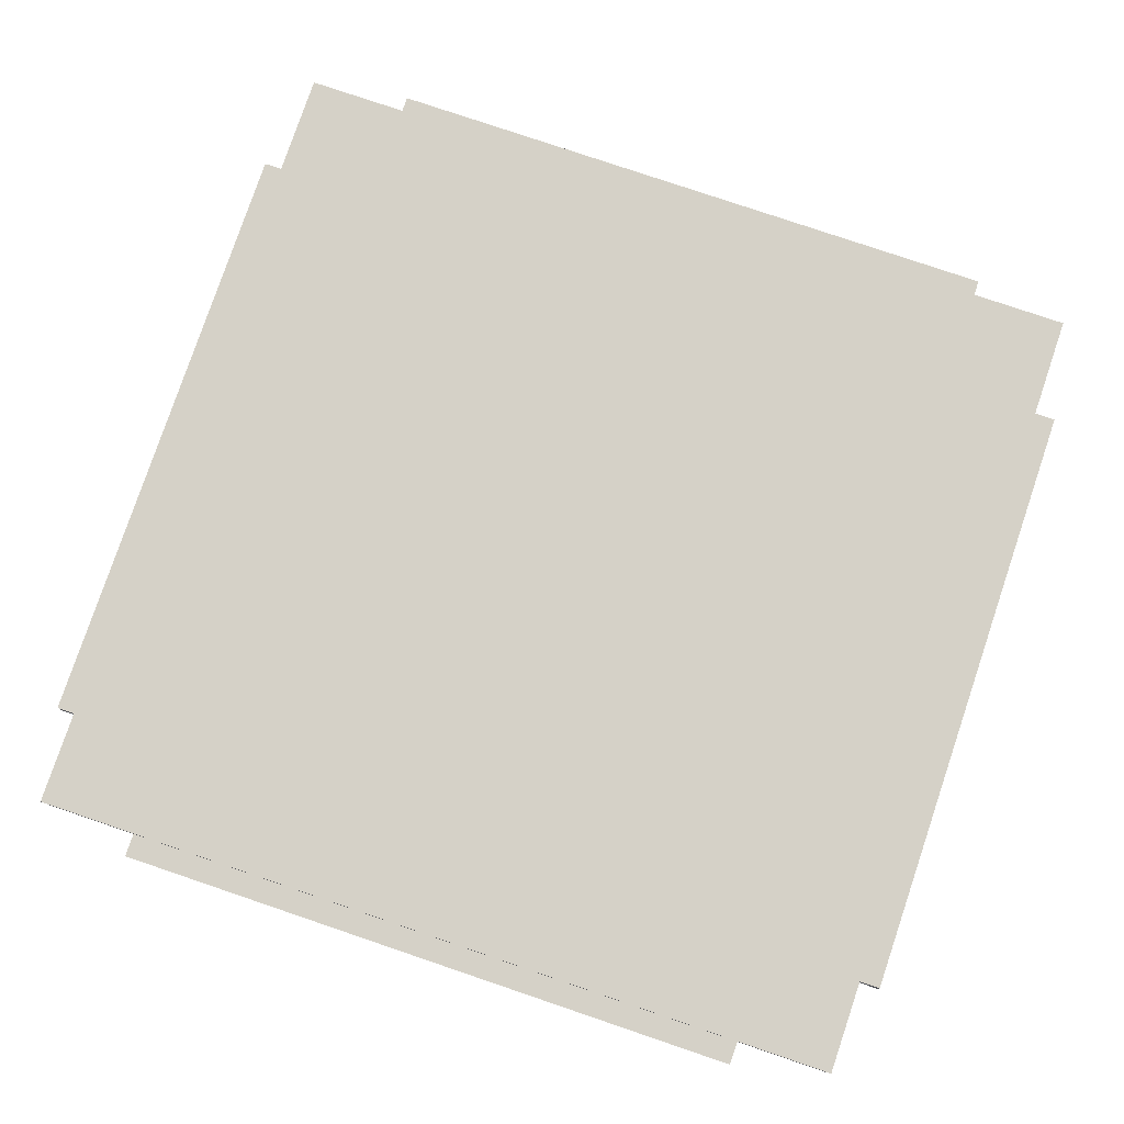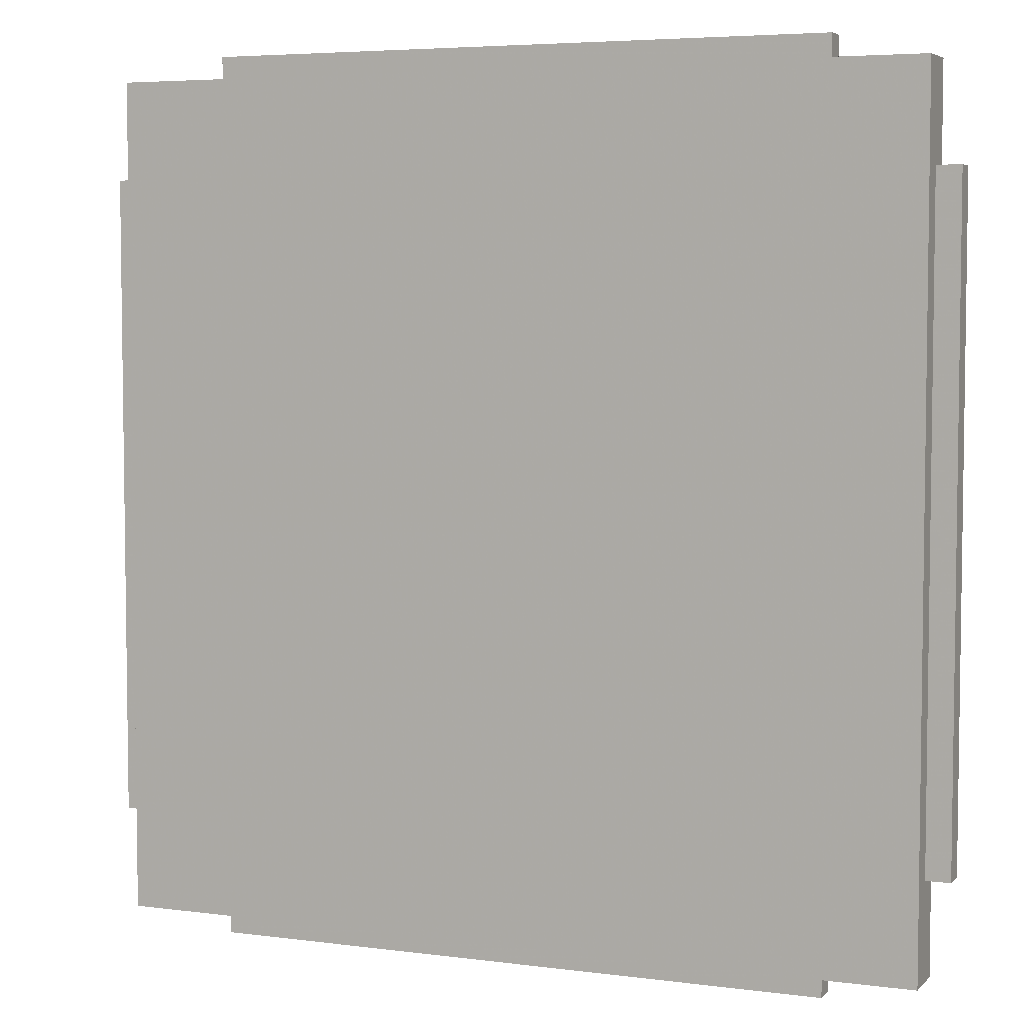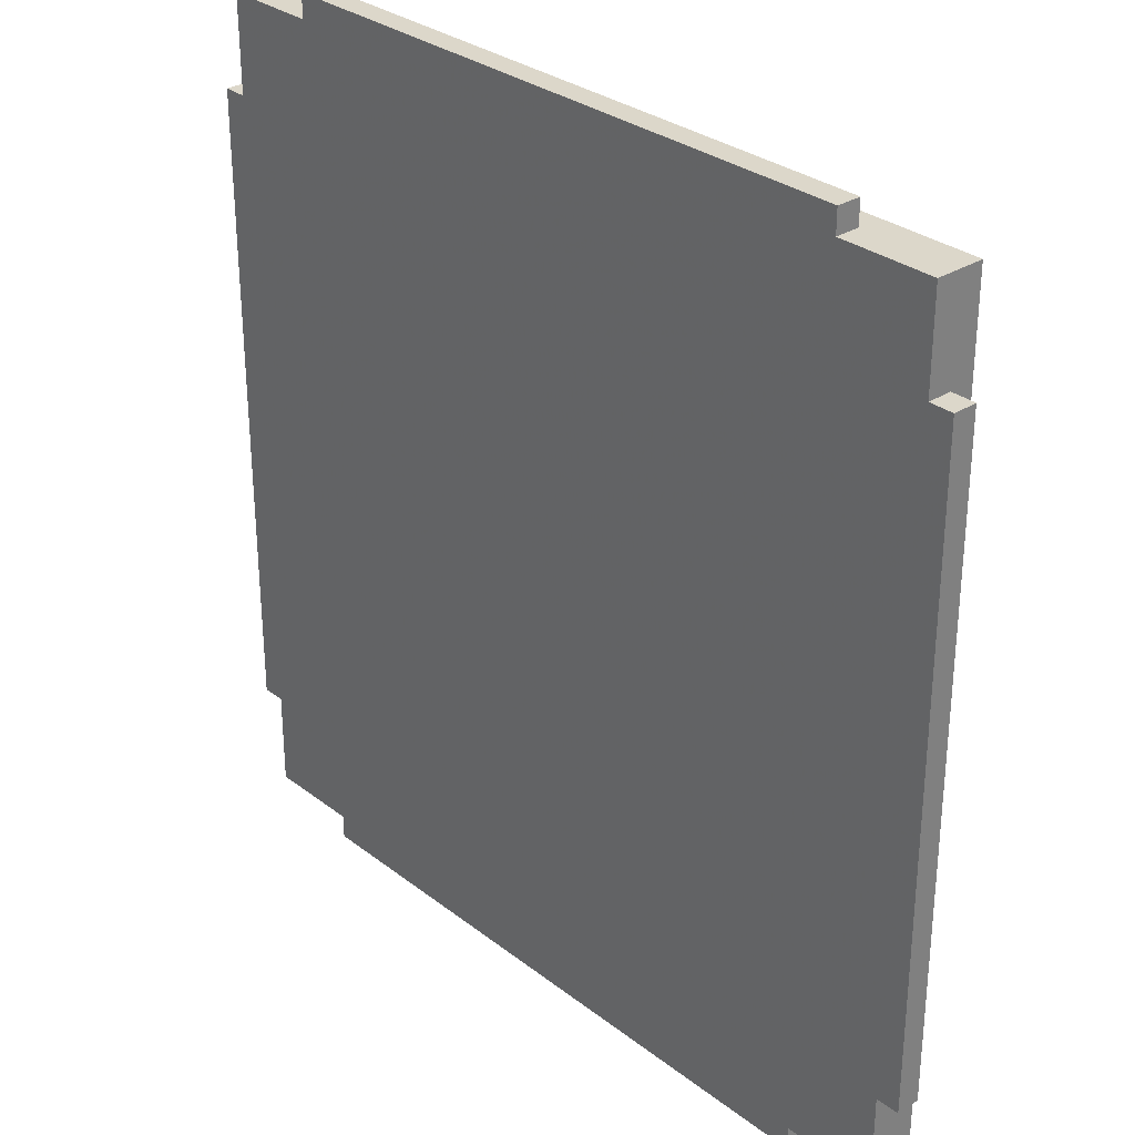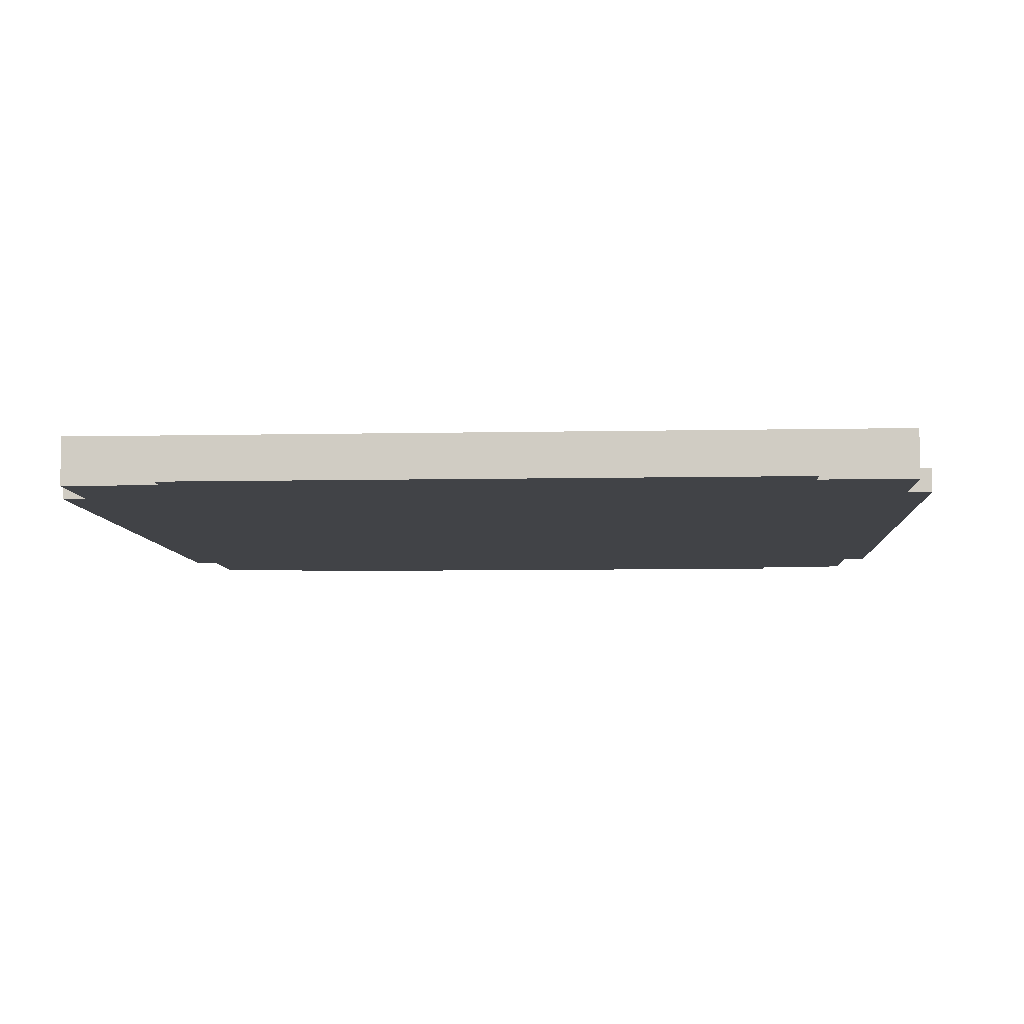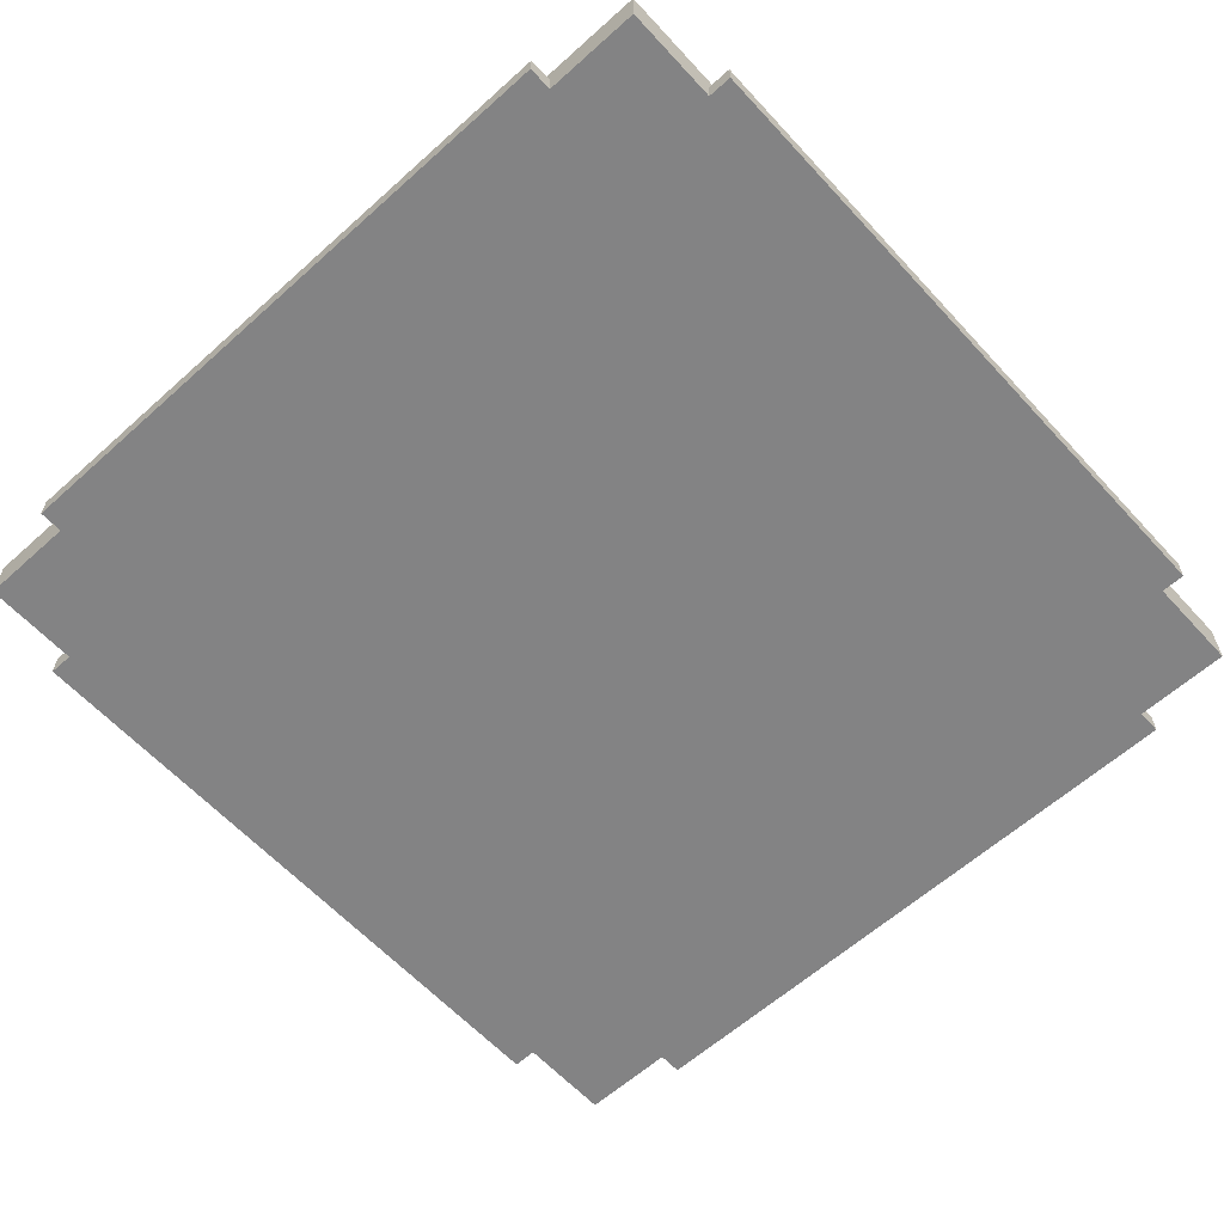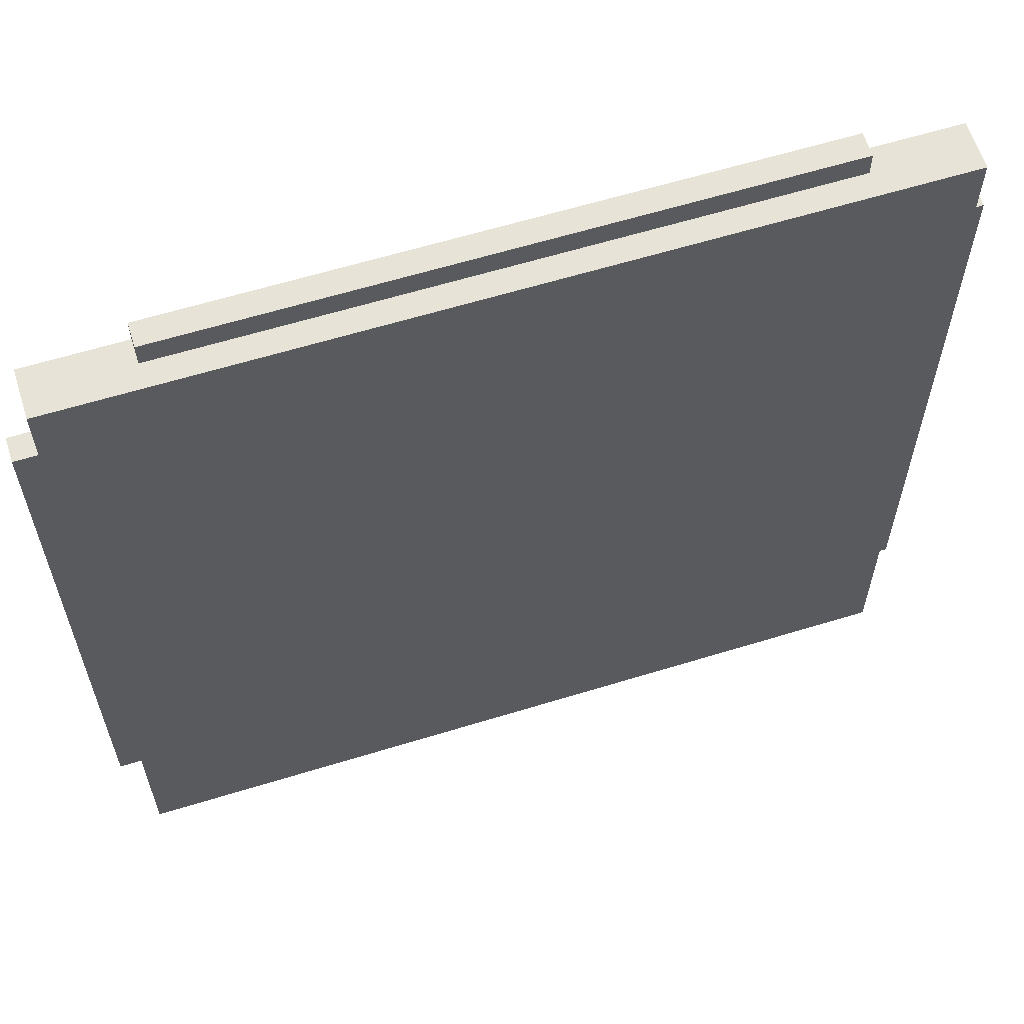
<metadata>
{"format":"obj","ext":"obj","renderer":"f3d","projection":"perspective","resolution":1024,"background":"white","views":[{"elev":79.2,"azim":-71.3,"up":"+Z"},{"elev":5.1,"azim":22.5,"up":"+Y"},{"elev":30.5,"azim":-132.2,"up":"+Y"},{"elev":-7.1,"azim":3.5,"up":"+Z"},{"elev":-61.2,"azim":-137.6,"up":"+Z"},{"elev":61.5,"azim":-17.4,"up":"+Y"}]}
</metadata>
<code>
o Object.1
v 13.6 -10.8 0.8
v 14.4 -10.8 -0
v 14.4 -10.8 0.8
v -13.6 14 2e-06
v -13.6 10.8 2e-06
v -13.6 10.8 0.8
v -10.4 14 0.8
v -13.6 14 1.6
v 10.4 14 -0
v 13.6 14 -0
v 13.6 10.8 -0
v 10.4 -14 -0
v 13.6 -14 -0
v 10.4 -14 0.8
v -10.4 -14.8 0.8
v -10.4 -14 0.8
v 13.6 -14 1.6
v 13.6 10.8 0.8
v -10.4 -14 2e-06
v -10.4 -14.8 2e-06
v 14.4 10.8 -0
v 13.6 -10.8 -0
v 14.4 10.8 0.8
v -10.4 14 2e-06
v -10.4 14.8 0.8
v -10.4 14.8 2e-06
v -14.4 10.8 2e-06
v -14.4 10.8 0.8
v -13.6 -10.8 2e-06
v -13.6 -14 1.6
v -13.6 -14 2e-06
v 10.4 -14.8 -0
v 10.4 -14.8 0.8
v 13.6 14 1.6
v 10.4 14 0.8
v -14.4 -10.8 2e-06
v -14.4 -10.8 0.8
v -13.6 -10.8 0.8
v 10.4 14.8 -0
v 10.4 14.8 0.8
f 1 2 3
f 23 1 3
f 23 18 1
f 17 1 18
f 34 17 18
f 10 34 18
f 11 10 18
f 18 21 11
f 21 22 11
f 11 22 29
f 11 29 5
f 9 11 5
f 5 24 9
f 24 26 9
f 26 39 9
f 35 9 39
f 35 39 40
f 25 35 40
f 25 7 35
f 34 35 7
f 7 8 34
f 34 8 30
f 8 38 30
f 31 30 38
f 29 31 38
f 38 36 29
f 29 36 27
f 27 36 37
f 27 37 28
f 6 27 28
f 28 38 6
f 6 5 27
f 4 5 6
f 8 4 6
f 28 37 38
f 38 37 36
f 19 31 29
f 12 19 29
f 12 20 19
f 16 19 20
f 16 20 15
f 15 14 16
f 30 16 14
f 17 30 14
f 13 17 14
f 12 13 14
f 14 32 12
f 14 33 32
f 20 32 33
f 22 13 12
f 13 22 1
f 15 33 14
f 20 33 15
f 12 32 20
f 31 19 16
f 30 31 16
f 8 6 38
f 7 4 8
f 7 24 4
f 7 25 26
f 39 25 40
f 10 9 35
f 39 26 25
f 7 26 24
f 5 4 24
f 29 27 5
f 22 12 29
f 21 2 22
f 2 21 23
f 9 10 11
f 34 10 35
f 34 30 17
f 17 13 1
f 18 23 21
f 2 23 3
f 1 22 2

</code>
